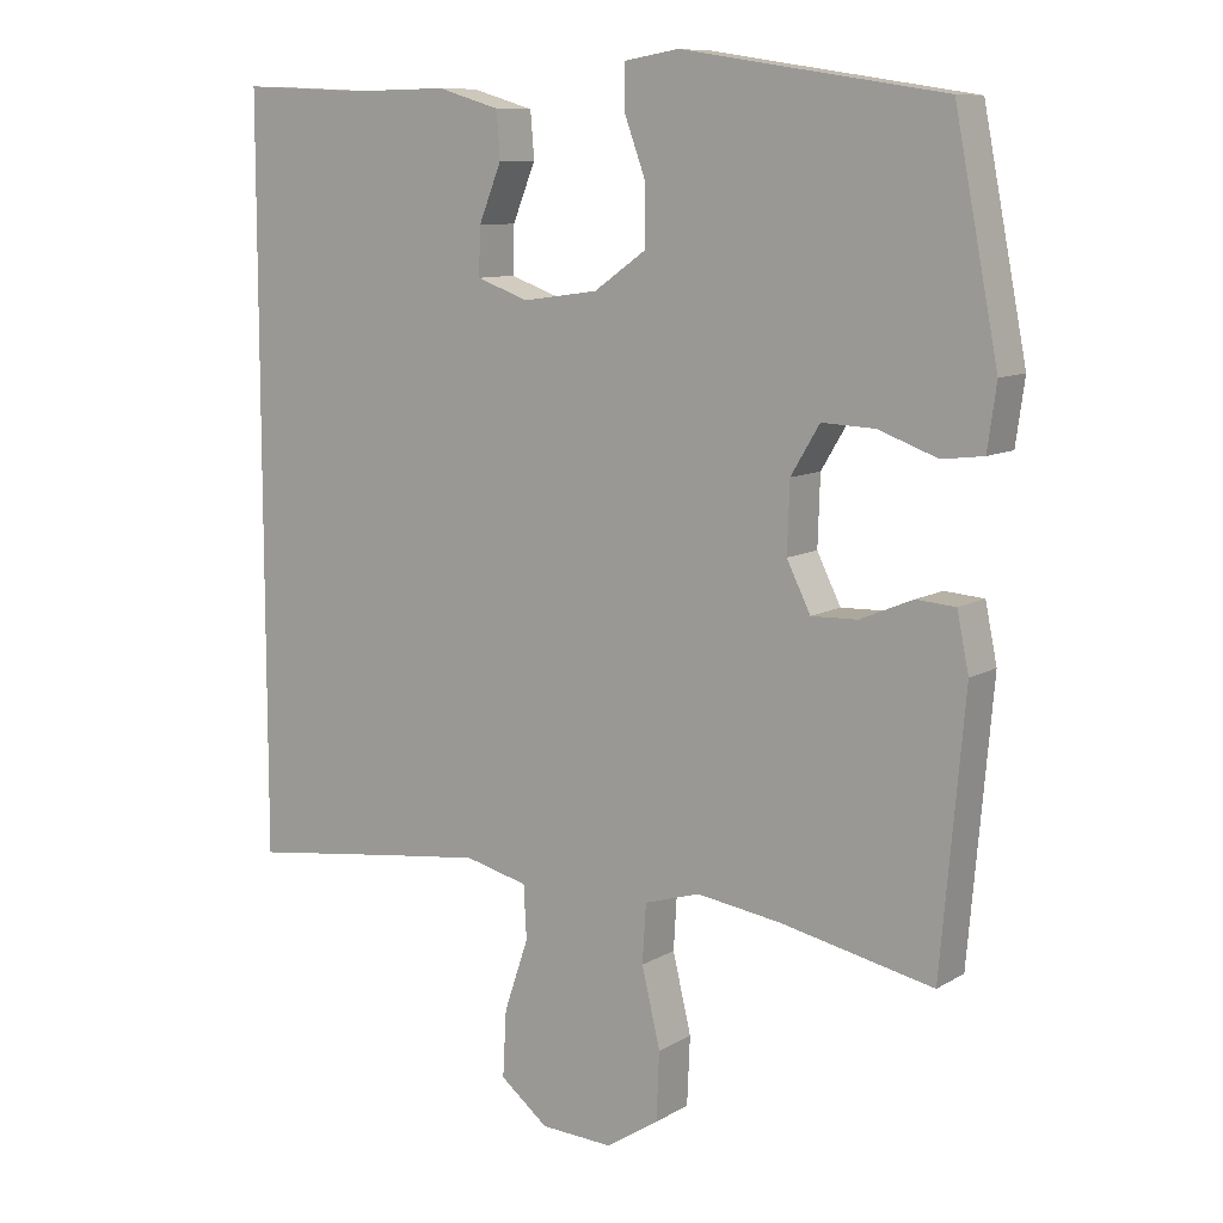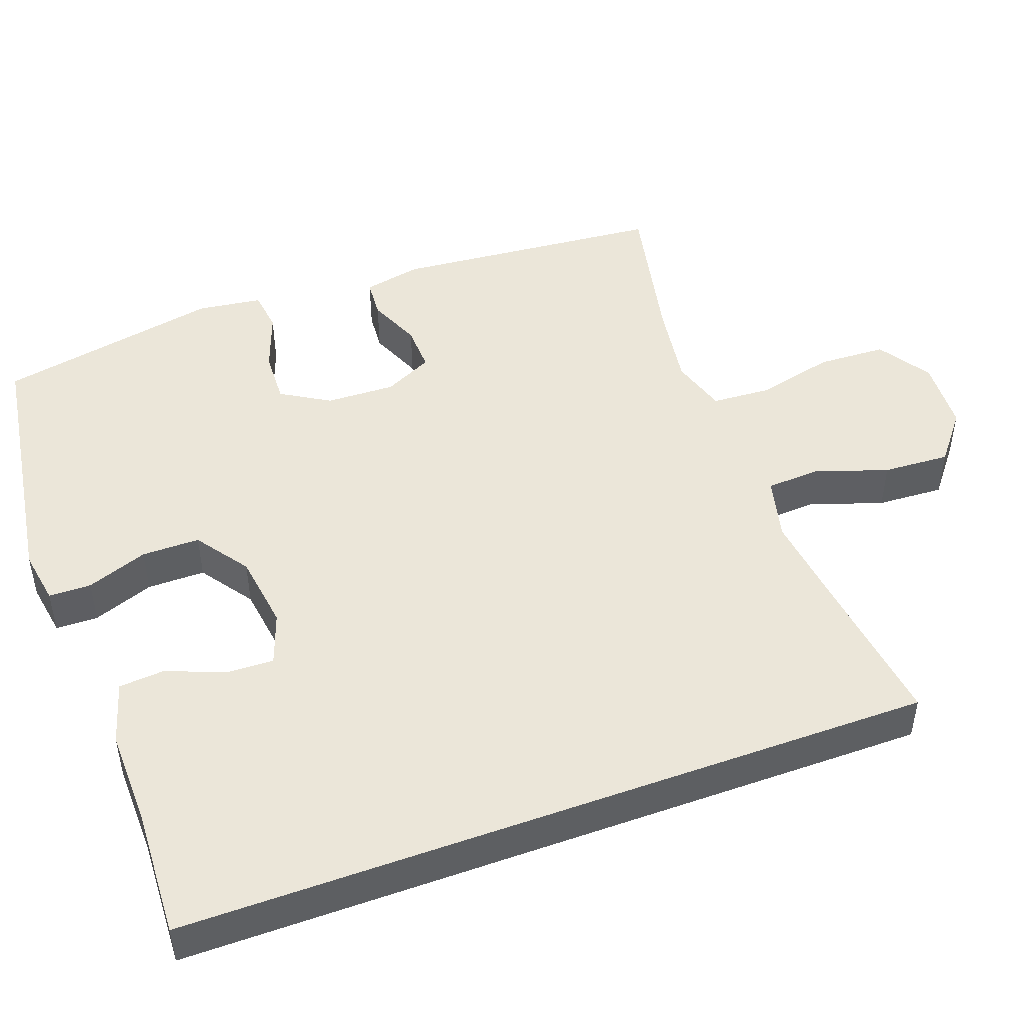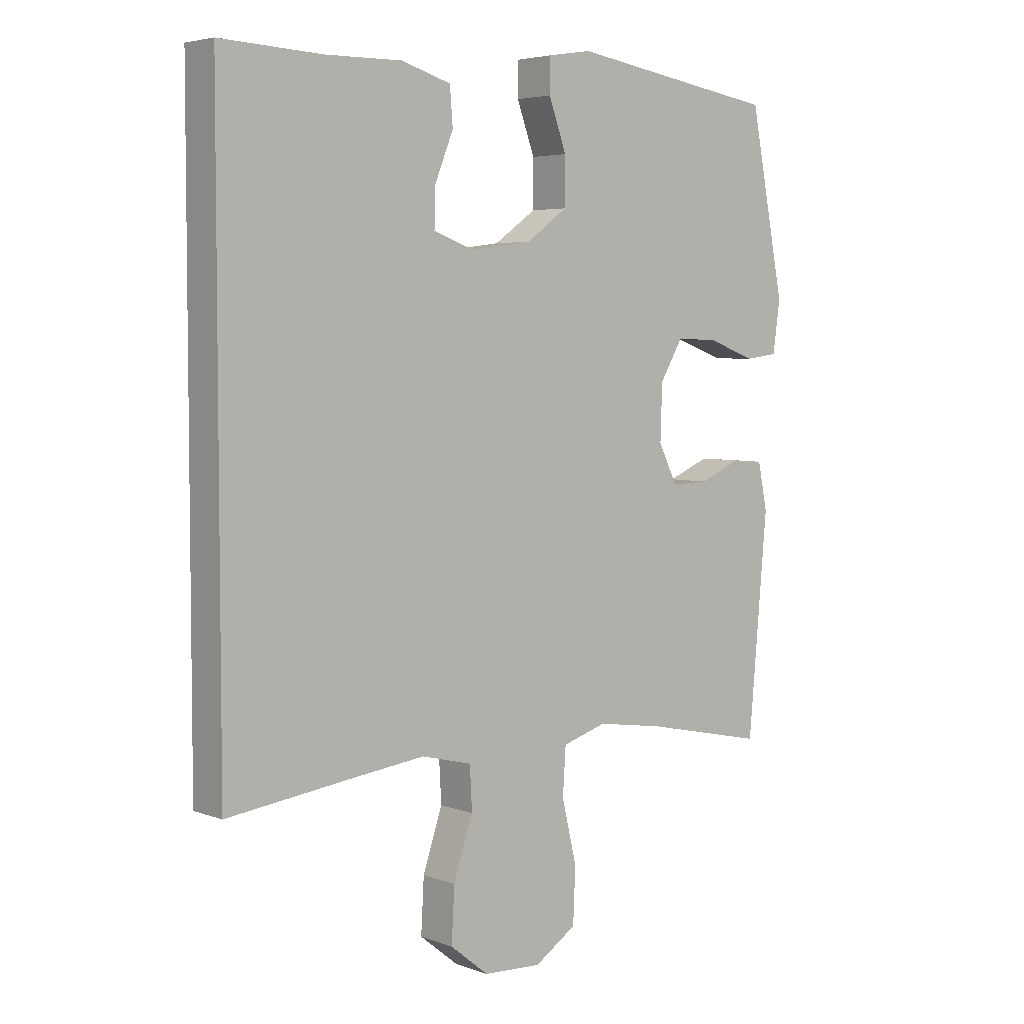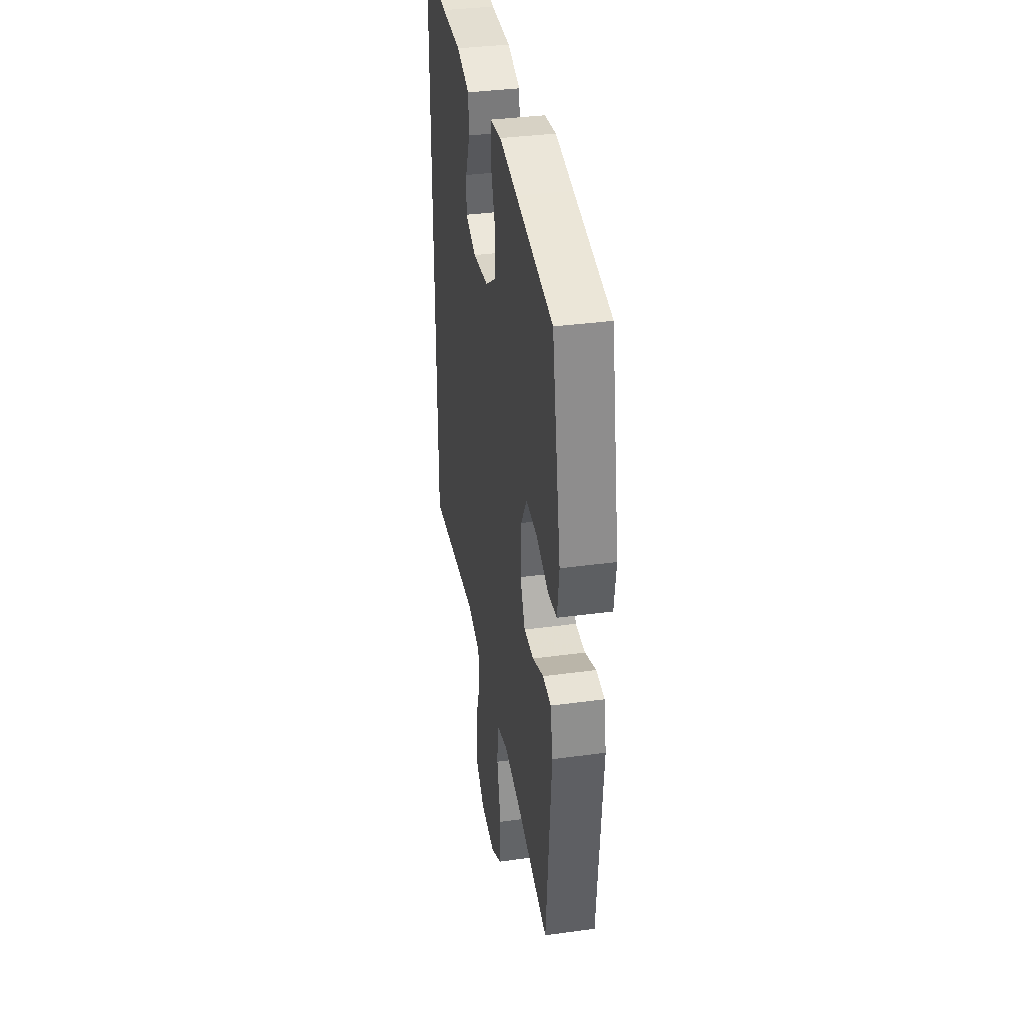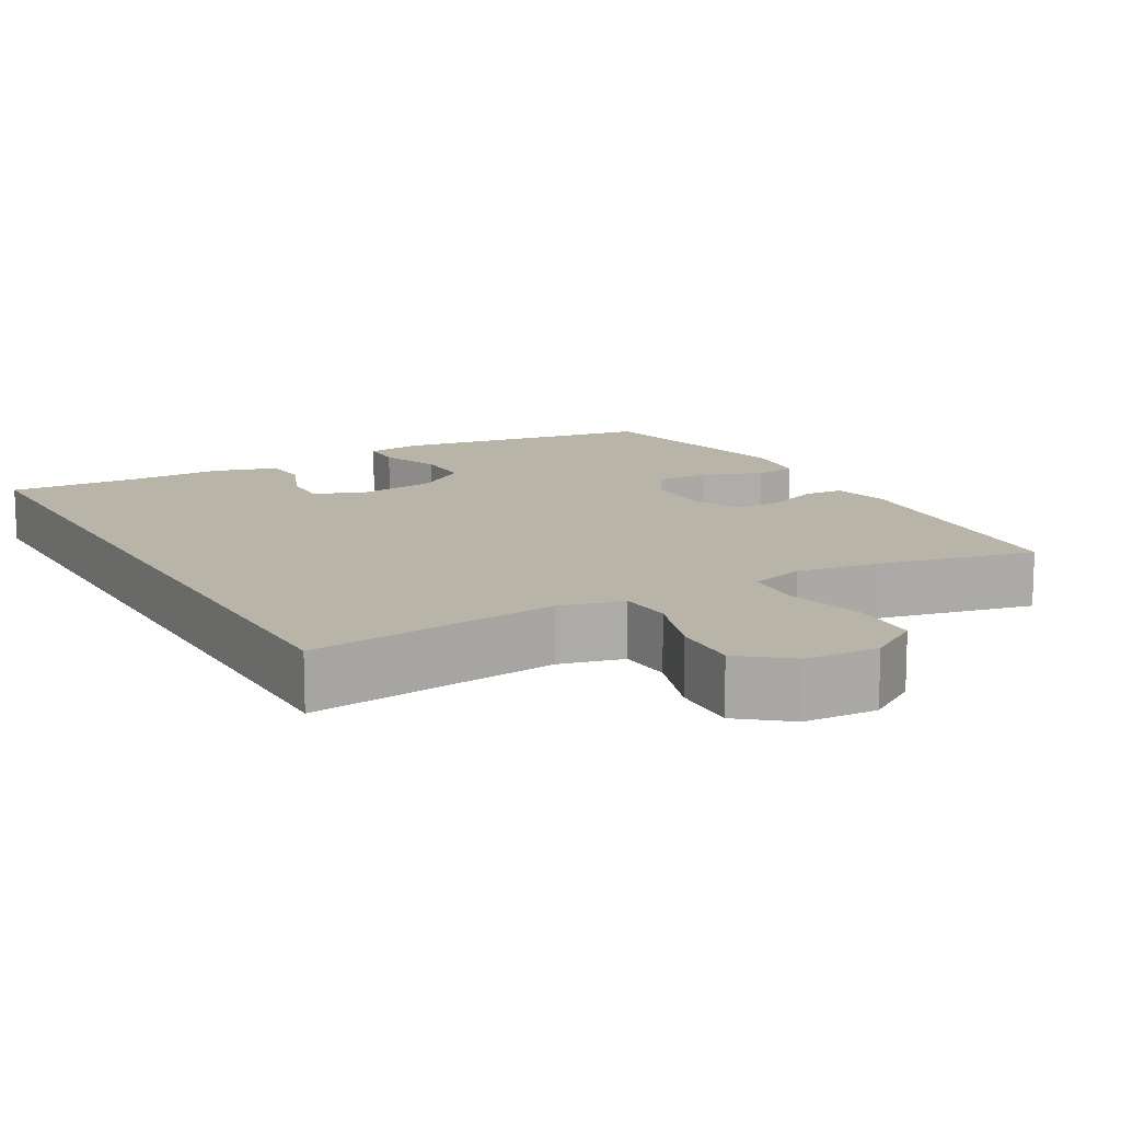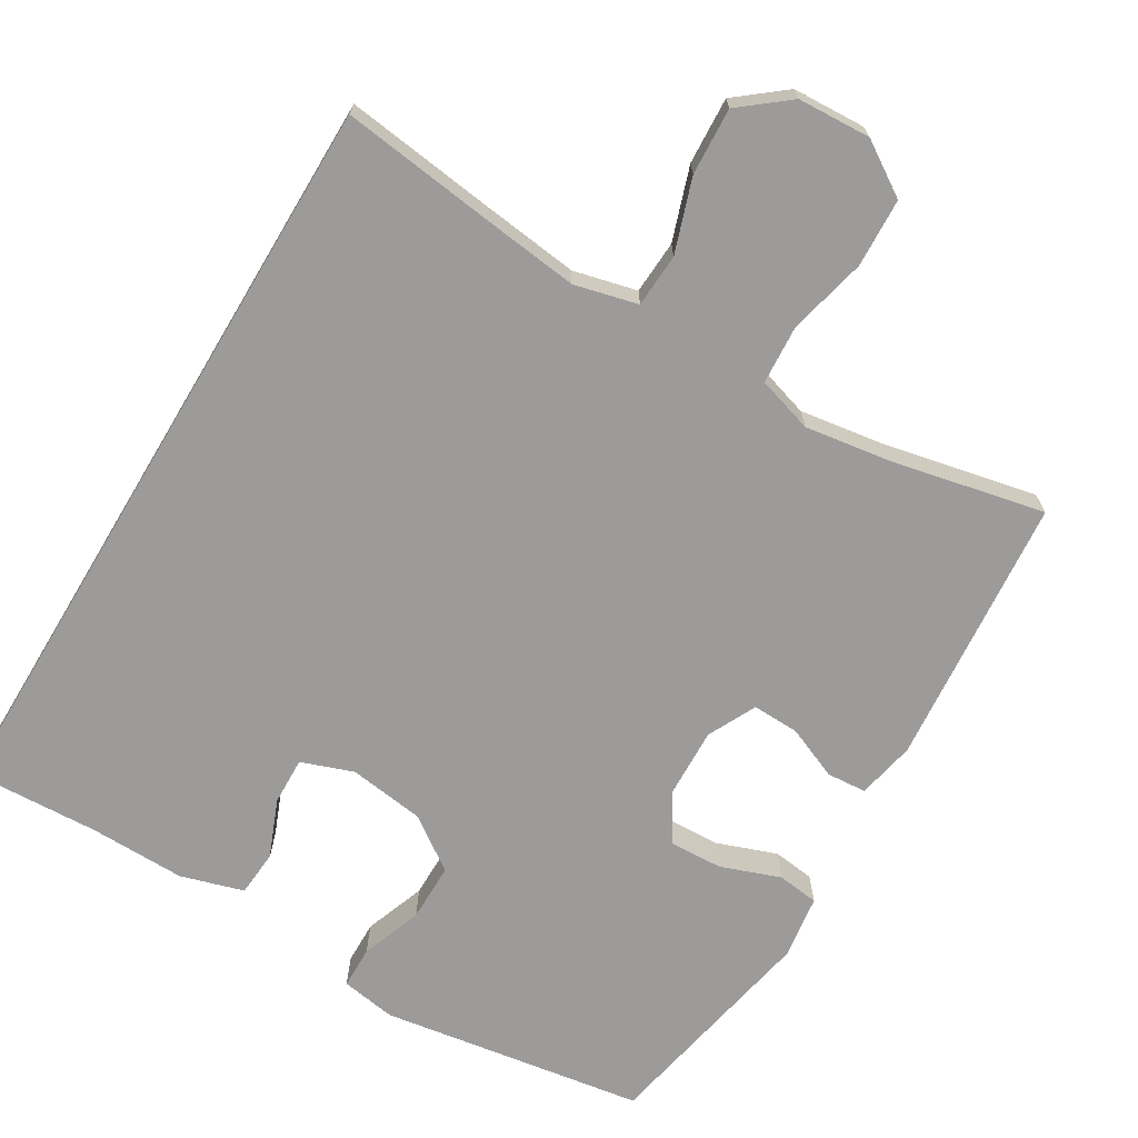
<metadata>
{"format":"obj","ext":"obj","renderer":"f3d","projection":"perspective","resolution":1024,"background":"white","views":[{"elev":9.7,"azim":-145.8,"up":"+Z"},{"elev":47.8,"azim":69.9,"up":"+Y"},{"elev":4.6,"azim":139.3,"up":"+Z"},{"elev":36.9,"azim":-99.9,"up":"+Z"},{"elev":13.0,"azim":150.5,"up":"+Y"},{"elev":-69.7,"azim":149.1,"up":"+Y"}]}
</metadata>
<code>
v -0.5 0.07 0.5
v -0.261 0.07 0.537
v -0.146 0.07 0.555
v -0.072 0.07 0.543
v -0.071 0.07 0.486
v -0.101 0.07 0.404
v -0.101 0.07 0.326
v -0.03 0.07 0.276
v 0.072 0.07 0.262
v 0.142 0.07 0.287
v 0.14 0.07 0.351
v 0.109 0.07 0.428
v 0.114 0.07 0.49
v 0.198 0.07 0.515
v 0.328 0.07 0.513
v 0.5 0.07 0.521
v 0.5 0.07 -0.488
v 0.297 0.07 -0.462
v 0.165 0.07 -0.446
v 0.08 0.07 -0.467
v 0.076 0.07 -0.539
v 0.109 0.07 -0.637
v 0.114 0.07 -0.727
v 0.049 0.07 -0.779
v -0.049 0.07 -0.784
v -0.12 0.07 -0.738
v -0.124 0.07 -0.646
v -0.099 0.07 -0.541
v -0.104 0.07 -0.462
v -0.179 0.07 -0.439
v -0.293 0.07 -0.456
v -0.5 0.07 -0.5
v -0.532 0.07 -0.136
v -0.516 0.07 -0.058
v -0.463 0.07 -0.054
v -0.392 0.07 -0.084
v -0.329 0.07 -0.086
v -0.297 0.07 -0.021
v -0.3 0.07 0.072
v -0.339 0.07 0.137
v -0.411 0.07 0.134
v -0.491 0.07 0.105
v -0.547 0.07 0.112
v -0.559 0.07 0.198
v -0.5 0 0.5
v -0.261 0 0.537
v -0.146 0 0.555
v -0.072 0 0.543
v -0.071 0 0.486
v -0.101 0 0.404
v -0.101 0 0.326
v -0.03 0 0.276
v 0.072 0 0.262
v 0.142 0 0.287
v 0.14 0 0.351
v 0.109 0 0.428
v 0.114 0 0.49
v 0.198 0 0.515
v 0.328 0 0.513
v 0.5 0 0.521
v 0.5 0 -0.488
v 0.297 0 -0.462
v 0.165 0 -0.446
v 0.08 0 -0.467
v 0.076 0 -0.539
v 0.109 0 -0.637
v 0.114 0 -0.727
v 0.049 0 -0.779
v -0.049 0 -0.784
v -0.12 0 -0.738
v -0.124 0 -0.646
v -0.099 0 -0.541
v -0.104 0 -0.462
v -0.179 0 -0.439
v -0.293 0 -0.456
v -0.5 0 -0.5
v -0.532 0 -0.136
v -0.516 0 -0.058
v -0.463 0 -0.054
v -0.392 0 -0.084
v -0.329 0 -0.086
v -0.297 0 -0.021
v -0.3 0 0.072
v -0.339 0 0.137
v -0.411 0 0.134
v -0.491 0 0.105
v -0.547 0 0.112
v -0.559 0 0.198
f 41 42 43 44
f 40 41 44 1
f 39 40 1 2
f 38 39 2 3
f 33 34 35 36
f 31 32 33 36
f 30 31 36 37
f 29 30 37 38
f 25 26 27 28
f 25 28 29
f 24 25 29
f 21 22 23 24
f 20 21 24 29
f 19 20 29 38
f 15 16 17 18
f 11 12 13 14
f 10 11 14 15
f 3 4 5 6
f 3 6 7
f 38 3 7
f 19 38 7 8
f 10 15 18 19
f 9 10 19
f 8 9 19
f 88 87 86 85
f 45 88 85 84
f 46 45 84 83
f 47 46 83 82
f 80 79 78 77
f 80 77 76 75
f 81 80 75 74
f 82 81 74 73
f 72 71 70 69
f 73 72 69
f 73 69 68
f 68 67 66 65
f 73 68 65 64
f 82 73 64 63
f 62 61 60 59
f 58 57 56 55
f 59 58 55 54
f 50 49 48 47
f 51 50 47
f 51 47 82
f 52 51 82 63
f 63 62 59 54
f 63 54 53
f 63 53 52
f 1 45 46 2
f 2 46 47 3
f 3 47 48 4
f 4 48 49 5
f 5 49 50 6
f 6 50 51 7
f 7 51 52 8
f 8 52 53 9
f 9 53 54 10
f 10 54 55 11
f 11 55 56 12
f 12 56 57 13
f 13 57 58 14
f 14 58 59 15
f 15 59 60 16
f 16 60 61 17
f 17 61 62 18
f 18 62 63 19
f 19 63 64 20
f 20 64 65 21
f 21 65 66 22
f 22 66 67 23
f 23 67 68 24
f 24 68 69 25
f 25 69 70 26
f 26 70 71 27
f 27 71 72 28
f 28 72 73 29
f 29 73 74 30
f 30 74 75 31
f 31 75 76 32
f 32 76 77 33
f 33 77 78 34
f 34 78 79 35
f 35 79 80 36
f 36 80 81 37
f 37 81 82 38
f 38 82 83 39
f 39 83 84 40
f 40 84 85 41
f 41 85 86 42
f 42 86 87 43
f 43 87 88 44
f 44 88 45 1

</code>
